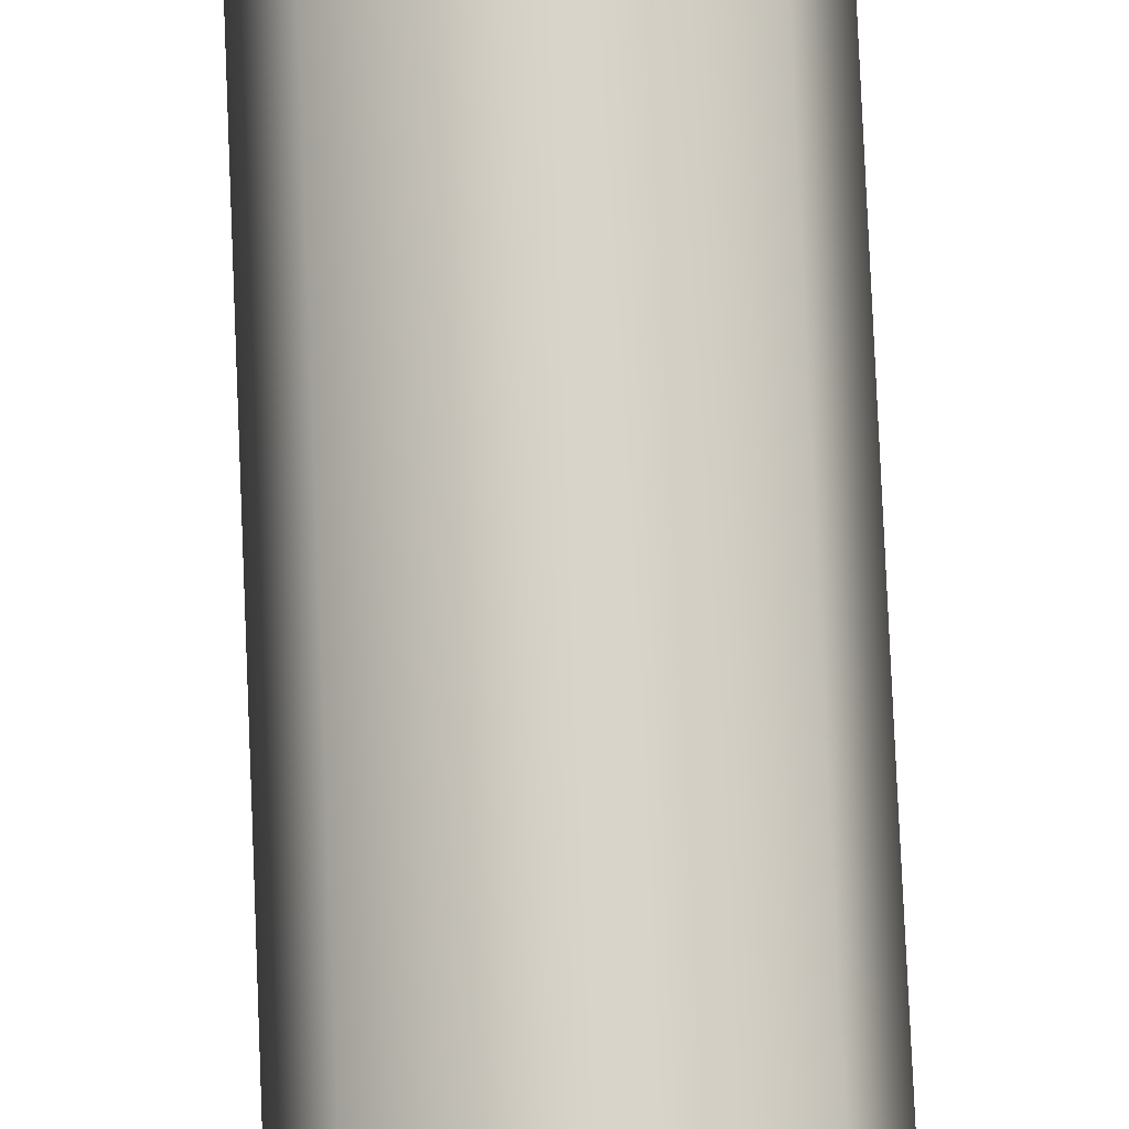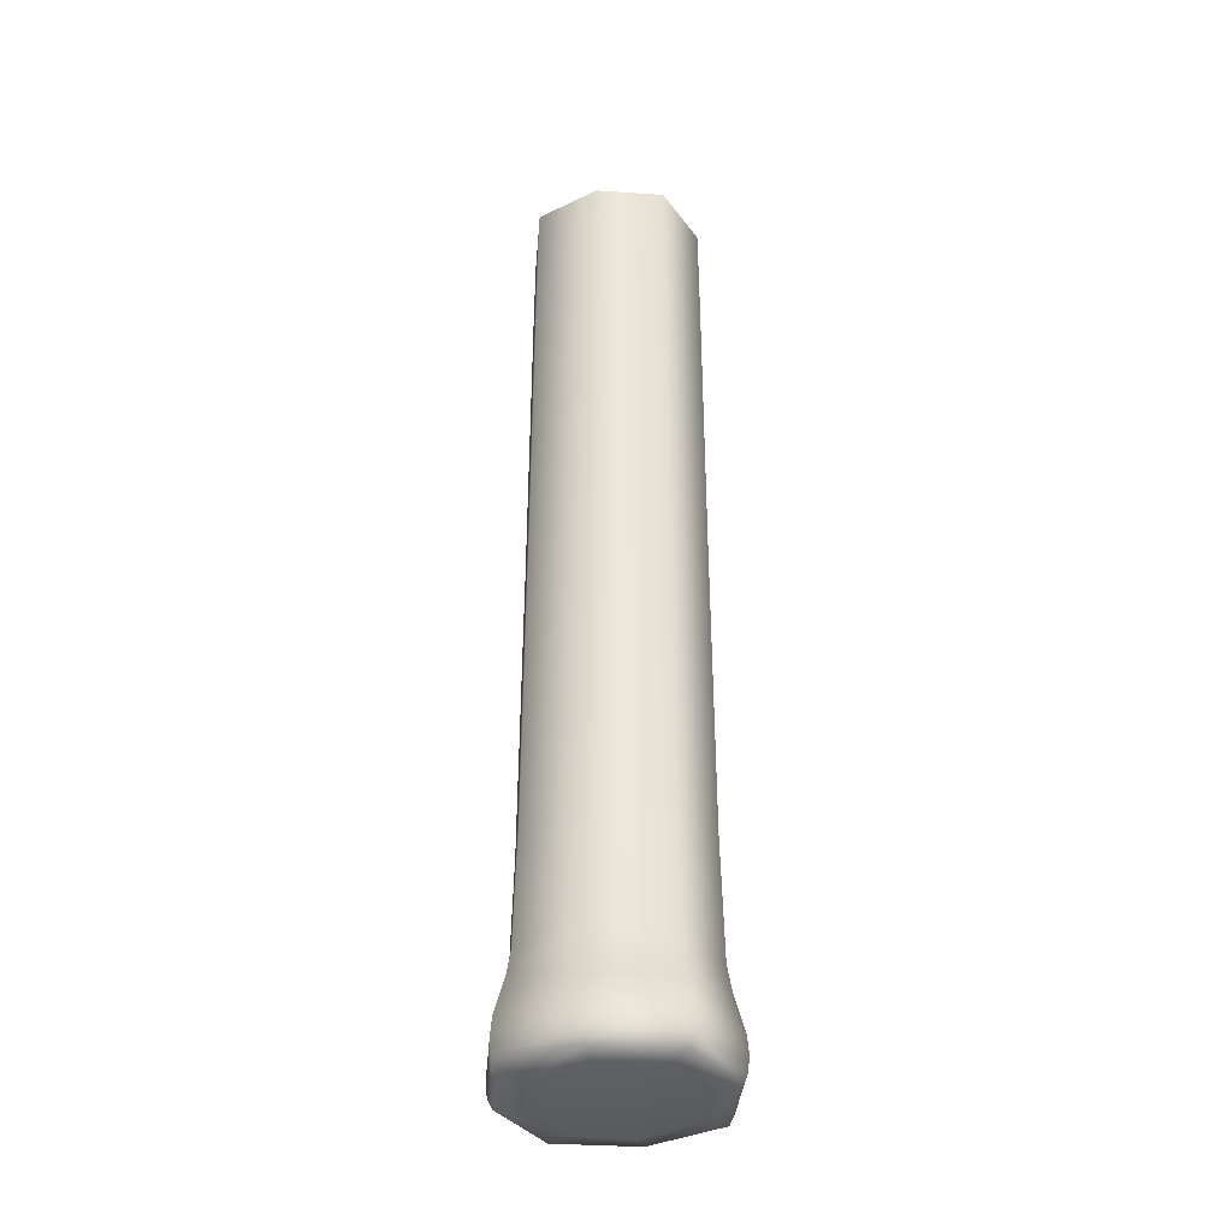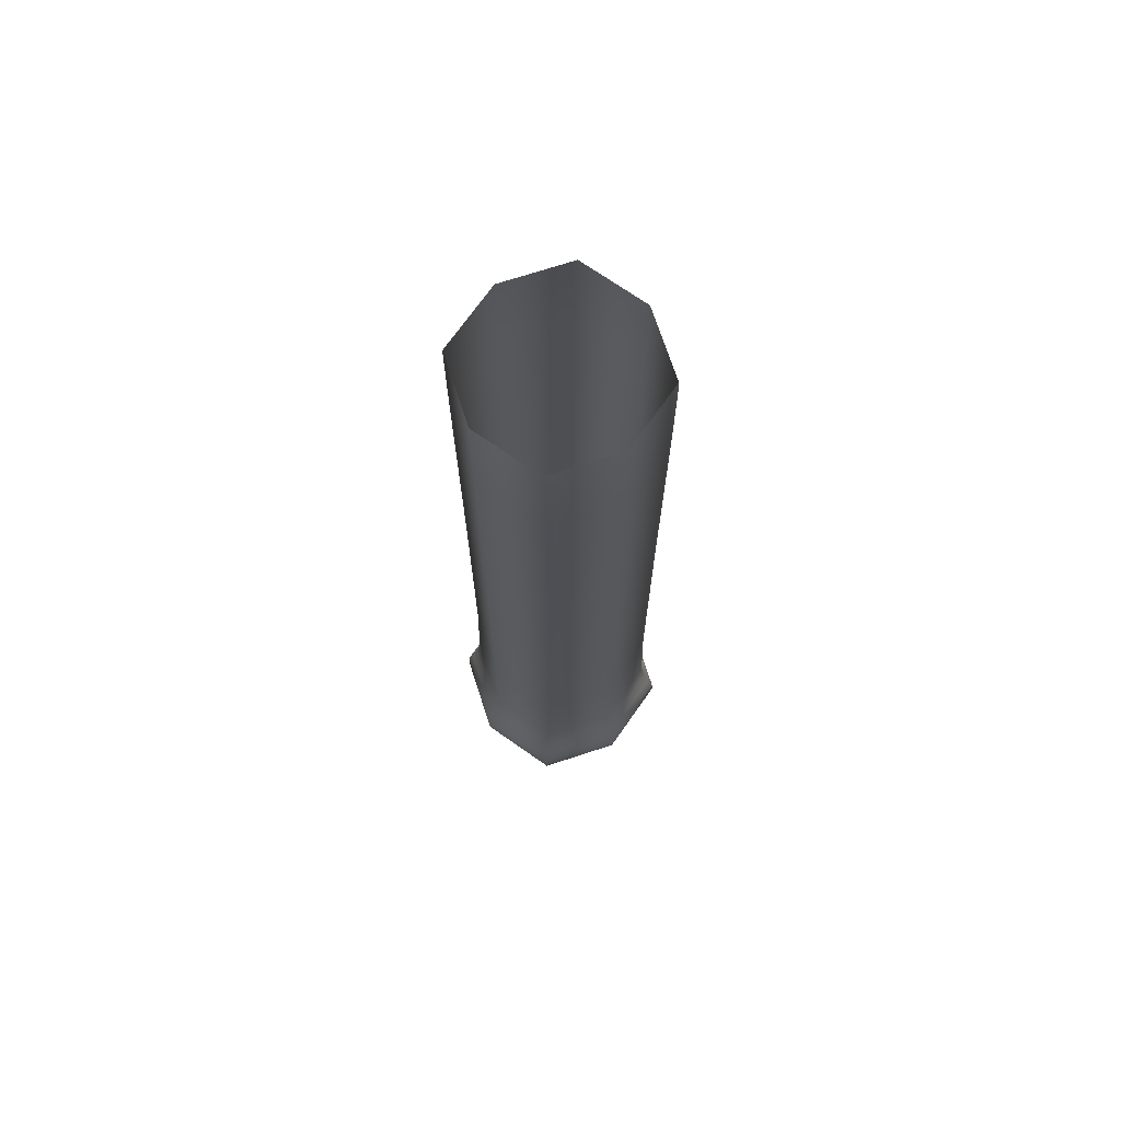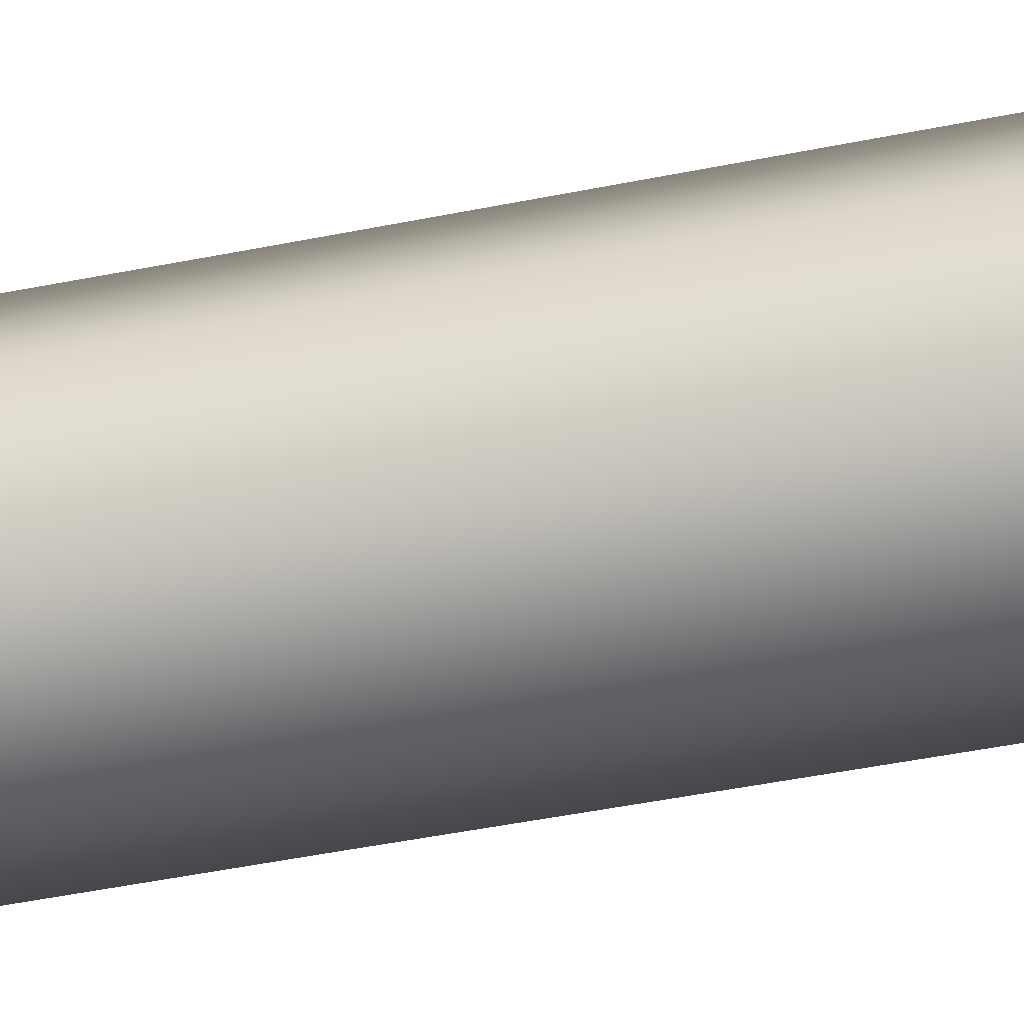
<metadata>
{"format":"obj","ext":"obj","renderer":"f3d","projection":"perspective","resolution":1024,"background":"white","views":[{"elev":75.6,"azim":177.6,"up":"+Z"},{"elev":-36.6,"azim":-166.5,"up":"+Y"},{"elev":71.7,"azim":-126.5,"up":"+Y"},{"elev":-51.7,"azim":-77.9,"up":"+Z"}]}
</metadata>
<code>
o MeshCube_1755_0_GeomSubset_0
v -12.91 2.257 0.000819
v -13.12 2.257 0.000819
v -12.91 2.258 -0.001638
v -13.12 2.258 -0.001638
v -12.91 2.272 0.000819
v -13.11 2.272 0.000819
v -12.91 2.269 0.000819
v -13.11 2.269 0.000819
v -12.91 2.271 -0.001638
v -13.11 2.271 -0.001638
v -13.14 2.164 -0.001638
v -12.88 2.164 -0.001638
v -13.14 2.162 0.000819
v -12.88 2.162 0.000819
v -13.14 2.165 0.000819
v -12.88 2.165 0.000819
v -13.14 2.151 -0.001638
v -12.88 2.151 -0.001638
v -13.14 2.15 0.000819
v -12.88 2.15 0.000819
v -13.14 2.153 0.000819
v -12.88 2.153 0.000819
v -13.13 2.137 -0.001638
v -12.89 2.137 -0.001638
v -13.13 2.135 0.000819
v -12.89 2.135 0.000819
v -13.13 2.138 0.000819
v -12.89 2.138 0.000819
v -12.9 2.243 -0.001638
v -13.13 2.243 -0.001638
v -12.91 2.26 0.000819
v -13.12 2.26 0.000819
v -12.89 2.124 0.000819
v -13.13 2.124 0.000819
v -12.89 2.121 0.000819
v -13.13 2.121 0.000819
v -12.89 2.123 -0.001638
v -13.13 2.123 -0.001638
v -13.13 2.11 -0.001638
v -12.89 2.11 -0.001638
v -13.13 2.109 0.000819
v -12.89 2.109 0.000819
v -13.13 2.112 0.000819
v -12.89 2.112 0.000819
v -13.13 2.098 -0.001638
v -12.9 2.098 -0.001638
v -13.13 2.097 0.000819
v -12.9 2.097 0.000819
v -13.13 2.099 0.000819
v -12.9 2.099 0.000819
v -13.12 2.083 -0.001638
v -12.91 2.083 -0.001638
v -13.12 2.082 0.000819
v -12.91 2.082 0.000819
v -13.12 2.085 0.000819
v -12.91 2.085 0.000819
v -13.11 2.07 -0.001638
v -12.91 2.07 -0.001638
v -13.11 2.068 0.000819
v -12.91 2.068 0.000819
v -13.11 2.071 0.000819
v -12.91 2.071 0.000819
v -13.13 2.242 0.000819
v -12.9 2.242 0.000819
v -13.13 2.245 0.000819
v -12.9 2.245 0.000819
v -12.89 2.231 0.000819
v -13.13 2.231 0.000819
v -12.89 2.228 0.000819
v -13.13 2.228 0.000819
v -12.89 2.23 -0.001638
v -13.13 2.23 -0.001638
v -13.13 2.217 -0.001638
v -12.89 2.217 -0.001638
v -13.13 2.216 0.000819
v -12.89 2.216 0.000819
v -13.13 2.219 0.000819
v -12.89 2.219 0.000819
v -13.13 2.205 -0.001638
v -12.89 2.205 -0.001638
v -13.13 2.203 0.000819
v -12.89 2.203 0.000819
v -13.13 2.206 0.000819
v -12.89 2.206 0.000819
v -13.14 2.19 -0.001638
v -12.88 2.19 -0.001638
v -13.14 2.189 0.000819
v -12.88 2.189 0.000819
v -13.14 2.192 0.000819
v -12.88 2.192 0.000819
v -13.14 2.177 -0.001638
v -12.88 2.177 -0.001638
v -13.14 2.175 0.000819
v -12.88 2.175 0.000819
v -13.14 2.178 0.000819
v -12.88 2.178 0.000819
v -13.11 2.061 -0.001638
v -12.92 2.061 -0.001638
v -13.11 2.06 0.000819
v -12.92 2.06 0.000819
v -13.11 2.062 0.000819
v -12.92 2.062 0.000819
v -13.1 2.049 -0.001638
v -12.92 2.049 -0.001638
v -13.1 2.047 0.000819
v -12.92 2.047 0.000819
v -13.1 2.05 0.000819
v -12.92 2.05 0.000819
v -13.09 2.034 -0.001638
v -12.93 2.034 -0.001638
v -13.09 2.032 0.000819
v -12.93 2.032 0.000819
v -13.09 2.035 0.000819
v -12.93 2.035 0.000819
v -13.09 2.02 -0.001638
v -12.94 2.02 -0.001638
v -13.09 2.019 0.000819
v -12.94 2.019 0.000819
v -13.09 2.022 0.000819
v -12.94 2.022 0.000819
v -12.94 2.301 0.000819
v -13.08 2.301 0.000819
v -12.94 2.302 -0.001638
v -13.08 2.302 -0.001638
v -12.93 2.288 -0.001638
v -13.1 2.288 -0.001638
v -12.94 2.304 0.000819
v -13.08 2.304 0.000819
v -13.1 2.286 0.000819
v -12.93 2.286 0.000819
v -13.1 2.289 0.000819
v -12.93 2.289 0.000819
v -13.1 2.283 0.000819
v -13.1 2.044 0.000819
v -13.1 2.283 -0.001638
v -13.1 2.044 -0.001638
v -13.11 2.267 0.000819
v -13.11 2.066 0.000819
v -13.11 2.267 0.000819
v -13.11 2.066 0.000819
v -13.11 2.267 -0.001638
v -13.11 2.066 -0.001638
v -13 1.997 -0.001638
v -13 2.325 -0.001638
v -13 1.997 0.00082
v -13 2.325 0.000819
v -13.01 1.997 0.00082
v -13.01 2.325 0.000819
v -12.99 1.997 -0.001638
v -12.99 2.325 -0.001638
v -12.99 1.997 0.00082
v -12.99 2.325 0.000819
v -12.99 1.997 0.00082
v -12.99 2.325 0.000819
v -12.98 2.002 -0.001638
v -12.98 2.317 -0.001638
v -12.98 2.002 0.000819
v -12.98 2.317 0.000819
v -12.98 2.002 0.000819
v -12.98 2.317 0.000819
v -13.08 2.296 -0.001638
v -13.08 2.026 -0.001638
v -13.1 2.283 0.000819
v -13.1 2.044 0.000819
v -12.97 2.315 0.000819
v -12.97 2.007 0.000819
v -12.96 2.315 0.000819
v -12.96 2.007 0.000819
v -12.96 2.315 -0.001638
v -12.96 2.007 -0.001638
v -12.95 2.012 -0.001638
v -12.95 2.31 -0.001638
v -12.95 2.012 0.000819
v -12.95 2.31 0.000819
v -12.95 2.012 0.000819
v -12.95 2.31 0.000819
v -12.94 2.026 -0.001638
v -12.94 2.296 -0.001638
v -12.94 2.026 0.000819
v -12.94 2.296 0.000819
v -12.94 2.026 0.000819
v -12.94 2.296 0.000819
v -12.92 2.044 -0.001638
v -12.92 2.283 -0.001638
v -12.92 2.044 0.000819
v -12.92 2.283 0.000819
v -12.93 2.044 0.000819
v -12.93 2.283 0.000819
v -12.91 2.066 -0.001638
v -12.91 2.267 -0.001638
v -12.91 2.066 0.000819
v -12.91 2.267 0.000819
v -12.91 2.066 0.000819
v -12.91 2.267 0.000819
v -13.08 2.026 0.000819
v -13.08 2.296 0.000819
v -13.09 2.026 0.000819
v -13.09 2.296 0.000819
v -13.07 2.31 0.000819
v -13.07 2.012 0.000819
v -13.07 2.31 0.000819
v -13.07 2.012 0.000819
v -13.07 2.31 -0.001638
v -13.07 2.012 -0.001638
v -13.06 2.007 -0.001638
v -13.06 2.315 -0.001638
v -13.06 2.007 0.000819
v -13.06 2.315 0.000819
v -13.06 2.007 0.000819
v -13.06 2.315 0.000819
v -13.05 2.002 -0.001638
v -13.05 2.317 -0.001638
v -13.04 2.002 0.000819
v -13.04 2.317 0.000819
v -13.05 2.002 0.000819
v -13.05 2.317 0.000819
v -13.03 1.997 -0.001638
v -13.03 2.325 -0.001638
v -13.03 1.997 0.00082
v -13.03 2.325 0.000819
v -13.03 1.997 0.00082
v -13.03 2.325 0.000819
v -13.02 1.997 -0.001638
v -13.02 2.325 -0.001638
v -13.02 1.997 0.00082
v -13.02 2.325 0.000819
v -13.02 1.997 0.00082
v -13.02 2.325 0.000819
v -13.02 1.874 -0.007877
v -13.03 1.874 0.003013
v -13.01 1.874 -0.003012
v -13.02 1.874 0.007878
v -13.03 1.892 -0.006741
v -13.03 1.891 0.002578
v -13.02 1.893 -0.002577
v -13.02 1.892 0.006741
v -13.04 1.935 -0.006741
v -13.05 1.934 0.002578
v -13.03 1.939 -0.002577
v -13.04 1.937 0.006741
v -13.06 1.979 -0.006741
v -13.07 1.977 0.002578
v -13.06 1.984 -0.002577
v -13.06 1.982 0.006741
v -13.09 2.021 -0.006482
v -13.09 2.019 0.002479
v -13.08 2.026 -0.002478
v -13.08 2.024 0.006482
v -13.11 2.05 -0.006482
v -13.11 2.048 0.002479
v -13.1 2.054 -0.002478
v -13.1 2.053 0.006482
v -13.13 2.1 -0.006482
v -13.13 2.099 0.002479
v -13.12 2.102 -0.002478
v -13.12 2.101 0.006482
v -13.14 2.152 -0.006482
v -13.14 2.152 0.002479
v -13.13 2.152 -0.002478
v -13.13 2.152 0.006482
v -13.13 2.216 -0.006482
v -13.14 2.217 0.002479
v -13.13 2.215 -0.002478
v -13.13 2.216 0.006482
v -13.12 2.266 -0.00686
v -13.12 2.269 0.002623
v -13.11 2.261 -0.002623
v -13.11 2.263 0.00686
v -13.09 2.297 -0.00686
v -13.09 2.3 0.002623
v -13.08 2.289 -0.002623
v -13.09 2.293 0.00686
v -13.06 2.317 -0.00686
v -13.06 2.321 0.002623
v -13.05 2.307 -0.002623
v -13.05 2.311 0.00686
v -13.01 2.329 0.002623
v -13.01 2.315 -0.002623
v -13 1.874 -0.007877
v -13 1.874 0.003013
v -13.01 1.874 -0.003012
v -13.01 1.874 0.007878
v -13 1.892 -0.006741
v -12.99 1.891 0.002578
v -13.01 1.893 -0.002577
v -13 1.892 0.006741
v -12.98 1.935 -0.006741
v -12.98 1.934 0.002578
v -12.99 1.939 -0.002577
v -12.99 1.937 0.006741
v -12.96 1.979 -0.006741
v -12.96 1.977 0.002578
v -12.97 1.984 -0.002577
v -12.97 1.982 0.006741
v -12.94 2.021 -0.006482
v -12.93 2.019 0.002479
v -12.94 2.026 -0.002478
v -12.94 2.024 0.006482
v -12.92 2.05 -0.006482
v -12.91 2.048 0.002479
v -12.92 2.054 -0.002478
v -12.92 2.053 0.006482
v -12.89 2.1 -0.006482
v -12.89 2.099 0.002479
v -12.9 2.102 -0.002478
v -12.9 2.101 0.006482
v -12.89 2.152 -0.006482
v -12.88 2.152 0.002479
v -12.89 2.152 -0.002478
v -12.89 2.152 0.006482
v -12.89 2.216 -0.006482
v -12.89 2.217 0.002479
v -12.9 2.215 -0.002478
v -12.89 2.216 0.006482
v -12.91 2.266 -0.00686
v -12.9 2.269 0.002623
v -12.91 2.261 -0.002623
v -12.91 2.263 0.00686
v -12.93 2.297 -0.00686
v -12.93 2.3 0.002623
v -12.94 2.289 -0.002623
v -12.94 2.293 0.00686
v -12.97 2.317 -0.00686
v -12.97 2.321 0.002623
v -12.97 2.307 -0.002623
v -12.97 2.311 0.00686
v -13.01 2.324 -0.00686
v -13.01 2.319 0.00686
v -13.03 1.861 0.002643
v -13.02 1.861 -0.006911
v -13.01 1.861 -0.002642
v -13.02 1.861 0.006911
v -13 1.861 0.002643
v -13 1.861 -0.006911
v -13.01 1.861 -0.002642
v -13.01 1.861 0.006911
v -13.09 2.02 -0.005611
v -13.09 2.018 0.002146
v -13.08 2.027 -0.002145
v -13.08 2.024 0.005611
v -13.06 1.997 0.002146
v -13.06 2 -0.005611
v -13.05 2.008 -0.002145
v -13.05 2.004 0.005612
v -13.03 1.99 0.002146
v -13.03 1.993 -0.005611
v -13.03 2.001 -0.002145
v -13.03 1.997 0.005612
v -13.01 1.988 0.002146
v -13.01 1.991 -0.005611
v -13.01 1.999 -0.002145
v -12.94 2.02 -0.005611
v -12.93 2.018 0.002146
v -12.94 2.027 -0.002145
v -12.94 2.024 0.005611
v -12.96 1.997 0.002146
v -12.97 2 -0.005611
v -12.97 2.008 -0.002145
v -12.97 2.004 0.005612
v -12.99 1.99 0.002146
v -12.99 1.993 -0.005611
v -12.99 2.001 -0.002145
v -12.99 1.997 0.005612
v -13.01 1.996 0.005612
v -13.03 1.781 0
v -13.01 1.859 0.01672
v -13 1.781 0
v -13.03 1.698 0
v -13.01 1.781 -0.01682
v -13.01 1.781 0.01682
v -13.01 1.69 -0.0194
v -13.01 1.698 -0.01753
v -13.01 1.698 0.01753
v -13 1.698 0
v -13.01 1.683 0.02055
v -13.03 1.69 0
v -13.01 1.69 0.0194
v -12.99 1.69 0
v -12.99 1.678 0
v -12.99 1.683 0
v -13.01 1.683 -0.02055
v -13.03 1.683 0
v -13.01 1.677 0
v -13.01 1.678 -0.01934
v -13.03 1.678 0
v -13.01 1.678 0.01934
v -13 1.862 0
v -13.03 1.859 0
v -13 1.859 0
v -13.01 1.859 -0.01672
v -13.01 1.865 0.01611
v -13.01 1.862 -0.01662
v -13.01 1.862 0.01662
v -13.03 1.862 0
v -13.01 1.867 0.01559
v -13.03 1.865 0
v -13 1.865 0
v -13.01 1.865 -0.01611
v -13.01 1.872 0.01205
v -13.03 1.867 0
v -13 1.867 0
v -13.01 1.867 -0.01559
v -13.01 1.877 0
v -13.03 1.872 0
v -13 1.872 0
v -13.01 1.872 -0.01205
v -13.03 1.781 -0.01261
v -13.03 1.722 0
v -13.03 1.781 0.01261
v -13.03 1.839 0
v -13.01 1.839 -0.01679
v -13.01 1.839 0.0168
v -13 1.839 0
v -13 1.781 -0.01261
v -13 1.781 0.01261
v -13 1.722 0
v -13.01 1.722 -0.017
v -13.01 1.722 0.017
v -13.03 1.694 0
v -12.99 1.694 0
v -13.01 1.694 -0.01835
v -13.01 1.694 0.01835
v -13.03 1.698 -0.01315
v -13.03 1.698 0.01315
v -13 1.698 -0.01315
v -13 1.698 0.01315
v -13.03 1.686 0
v -12.99 1.686 0
v -13.01 1.686 -0.02026
v -13.01 1.686 0.02026
v -13 1.69 -0.01455
v -13.03 1.69 -0.01455
v -13.03 1.69 0.01455
v -13 1.69 0.01455
v -13.03 1.68 0
v -12.99 1.68 0
v -13.01 1.68 -0.02025
v -13.01 1.68 0.02025
v -13.03 1.683 0.01541
v -13 1.683 0.01541
v -13 1.683 -0.01541
v -13.03 1.683 -0.01541
v -13.03 1.677 0
v -13 1.677 0
v -13.01 1.677 -0.0139
v -13.01 1.677 0.0139
v -13 1.678 0.01451
v -13 1.678 -0.01451
v -13.03 1.678 -0.01451
v -13.03 1.678 0.01451
v -13.03 1.86 0
v -13.01 1.86 -0.01664
v -13.01 1.86 0.01664
v -13 1.86 0
v -13 1.859 0.01254
v -13.03 1.859 0.01254
v -13.03 1.859 -0.01254
v -13 1.859 -0.01254
v -13.03 1.864 0
v -13.01 1.864 -0.01649
v -13.01 1.864 0.01649
v -13 1.864 0
v -13 1.862 -0.01246
v -13 1.862 0.01247
v -13.03 1.862 -0.01246
v -13.03 1.862 0.01247
v -13.03 1.866 0
v -13.01 1.866 -0.01572
v -13.01 1.866 0.01572
v -13 1.866 0
v -13 1.865 0.01208
v -13.03 1.865 0.01208
v -13.03 1.865 -0.01208
v -13 1.865 -0.01208
v -13.03 1.869 0
v -13.01 1.869 -0.01471
v -13.01 1.869 0.01471
v -13 1.869 0
v -13 1.867 0.0117
v -13.02 1.867 0.0117
v -13.02 1.867 -0.0117
v -13 1.867 -0.0117
v -13.03 1.875 0
v -13.01 1.875 -0.007258
v -13.01 1.875 0.007259
v -13 1.875 0
v -13 1.872 0.009034
v -13.02 1.872 0.009034
v -13.02 1.872 -0.009033
v -13 1.872 -0.009033
v -13.03 1.722 -0.01275
v -13.03 1.722 0.01275
v -13.03 1.839 -0.0126
v -13.03 1.839 0.0126
v -13 1.722 -0.01275
v -13 1.722 0.01275
v -13 1.839 -0.0126
v -13 1.839 0.0126
v -13.03 1.694 -0.01376
v -13.03 1.694 0.01377
v -13 1.694 -0.01376
v -13 1.694 0.01377
v -13.03 1.686 -0.0152
v -13.03 1.686 0.0152
v -13 1.686 -0.0152
v -13 1.686 0.0152
v -13.03 1.68 -0.01519
v -13.03 1.68 0.01519
v -13 1.68 -0.01519
v -13 1.68 0.01519
v -13.02 1.678 -0.01048
v -13.02 1.678 0.01048
v -13 1.678 -0.01048
v -13 1.678 0.01048
v -13.03 1.86 -0.01248
v -13.03 1.86 0.01248
v -13 1.86 -0.01248
v -13 1.86 0.01248
v -13.03 1.864 -0.01237
v -13.03 1.864 0.01237
v -13 1.864 -0.01237
v -13 1.864 0.01237
v -13.02 1.866 -0.01179
v -13.02 1.866 0.01179
v -13 1.866 -0.01179
v -13 1.866 0.01179
v -13.02 1.869 -0.01103
v -13.02 1.869 0.01103
v -13 1.869 -0.01103
v -13 1.869 0.01103
v -13.02 1.875 0.005903
v -13.02 1.875 -0.005902
v -13 1.875 -0.005902
v -13 1.875 0.005903
f 365 407 491 408
f 365 408 492 409
f 365 409 494 410
f 365 410 493 407
f 366 456 494 412
f 366 412 498 455
f 366 455 518 453
f 366 453 516 456
f 367 414 497 413
f 367 413 498 415
f 367 415 496 416
f 367 416 495 414
f 368 424 492 408
f 368 408 491 423
f 368 423 499 419
f 368 419 500 424
f 369 407 493 411
f 369 411 497 414
f 369 414 495 417
f 369 417 491 407
f 370 415 498 412
f 370 412 494 409
f 370 409 492 418
f 370 418 496 415
f 371 432 499 421
f 371 421 501 431
f 371 431 505 429
f 371 429 503 432
f 372 423 491 417
f 372 417 495 425
f 372 425 501 421
f 372 421 499 423
f 373 426 496 418
f 373 418 492 424
f 373 424 500 422
f 373 422 502 426
f 374 425 495 416
f 374 416 496 426
f 374 426 502 420
f 374 420 501 425
f 375 440 506 430
f 375 430 504 439
f 375 439 508 438
f 375 438 510 440
f 376 433 500 419
f 376 419 499 432
f 376 432 503 427
f 376 427 504 433
f 377 434 502 422
f 377 422 500 433
f 377 433 504 430
f 377 430 506 434
f 378 431 501 420
f 378 420 502 434
f 378 434 506 428
f 378 428 505 431
f 379 448 509 436
f 379 436 510 447
f 379 447 514 444
f 379 444 513 448
f 380 441 505 428
f 380 428 506 440
f 380 440 510 436
f 380 436 509 441
f 381 442 503 429
f 381 429 505 441
f 381 441 509 437
f 381 437 507 442
f 382 439 504 427
f 382 427 503 442
f 382 442 507 435
f 382 435 508 439
f 383 445 513 444
f 383 444 514 446
f 383 446 512 443
f 383 443 511 445
f 384 449 507 437
f 384 437 509 448
f 384 448 513 445
f 384 445 511 449
f 385 450 508 435
f 385 435 507 449
f 385 449 511 443
f 385 443 512 450
f 386 447 510 438
f 386 438 508 450
f 386 450 512 446
f 386 446 514 447
f 388 457 493 410
f 388 410 494 456
f 388 456 516 451
f 388 451 515 457
f 389 455 498 413
f 389 413 497 458
f 389 458 517 454
f 389 454 518 455
f 390 458 497 411
f 390 411 493 457
f 390 457 515 452
f 390 452 517 458

</code>
